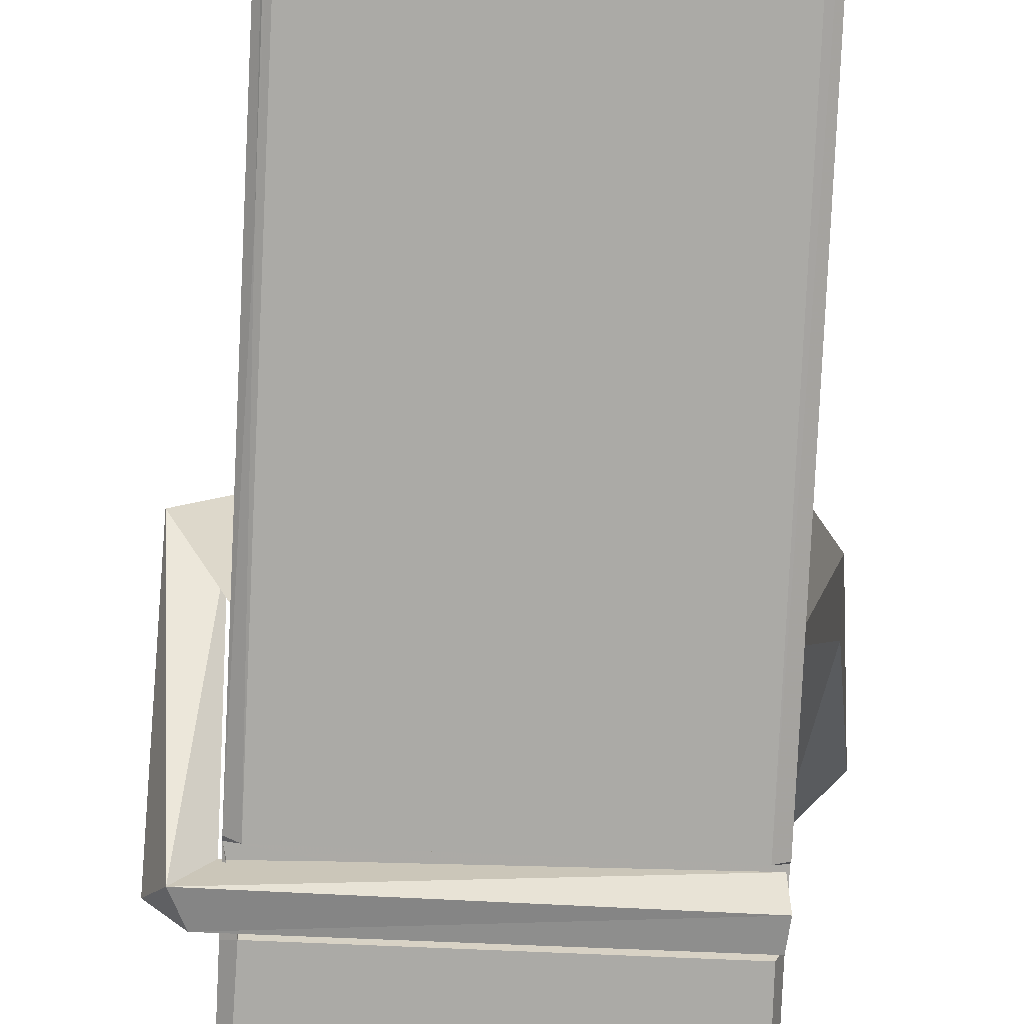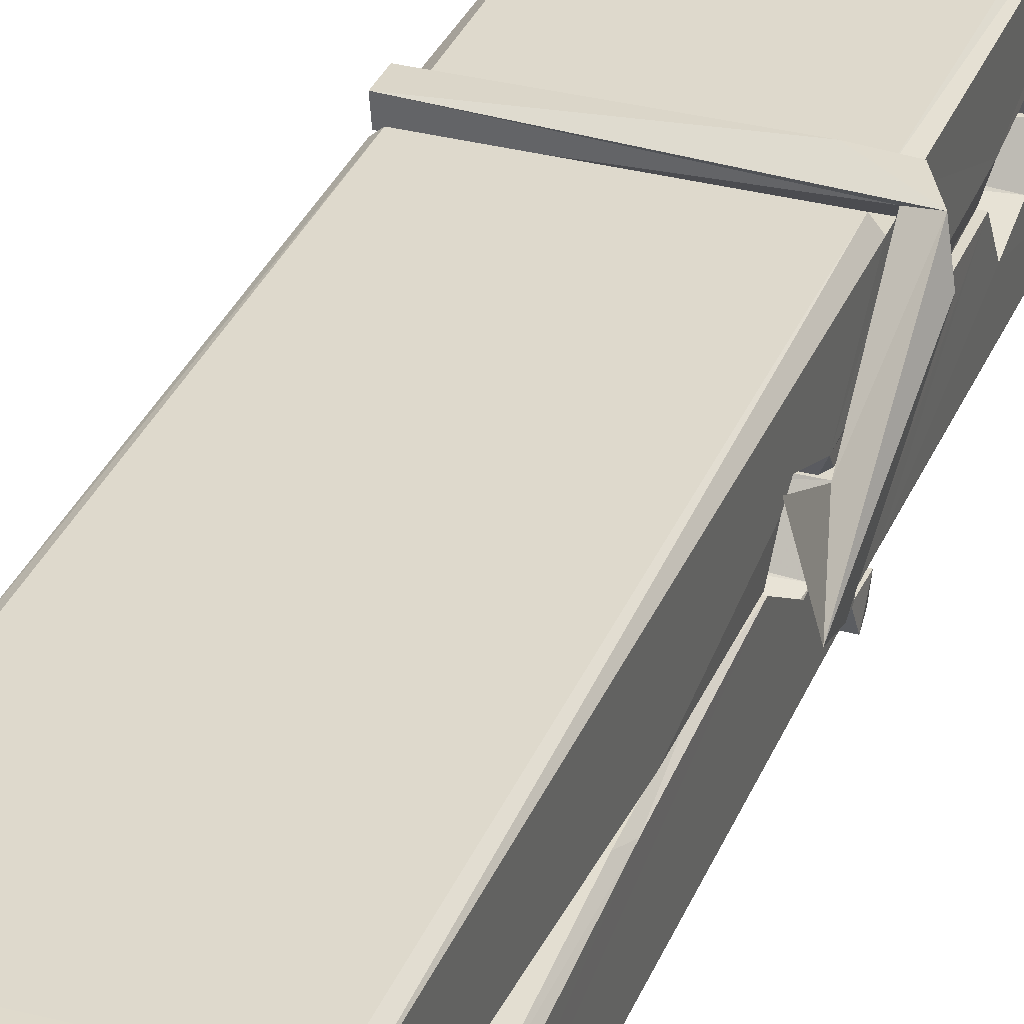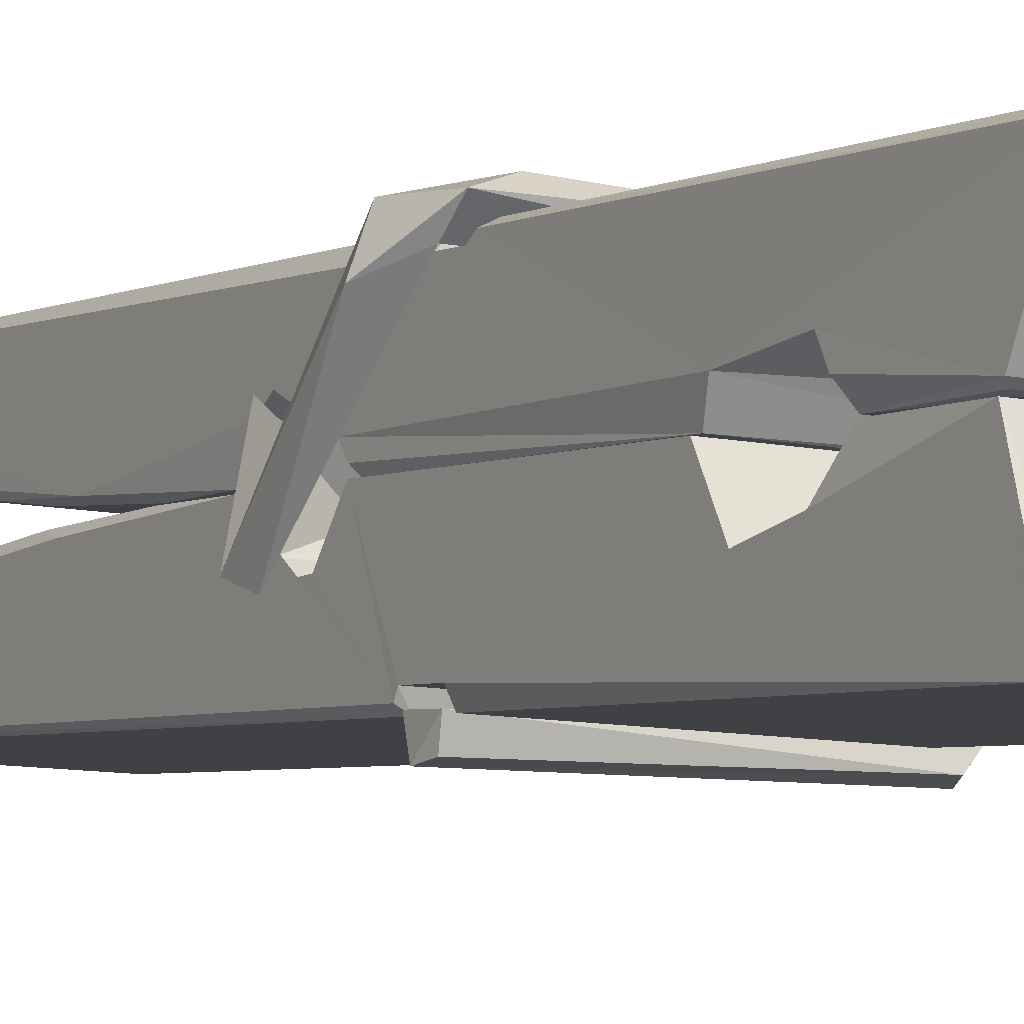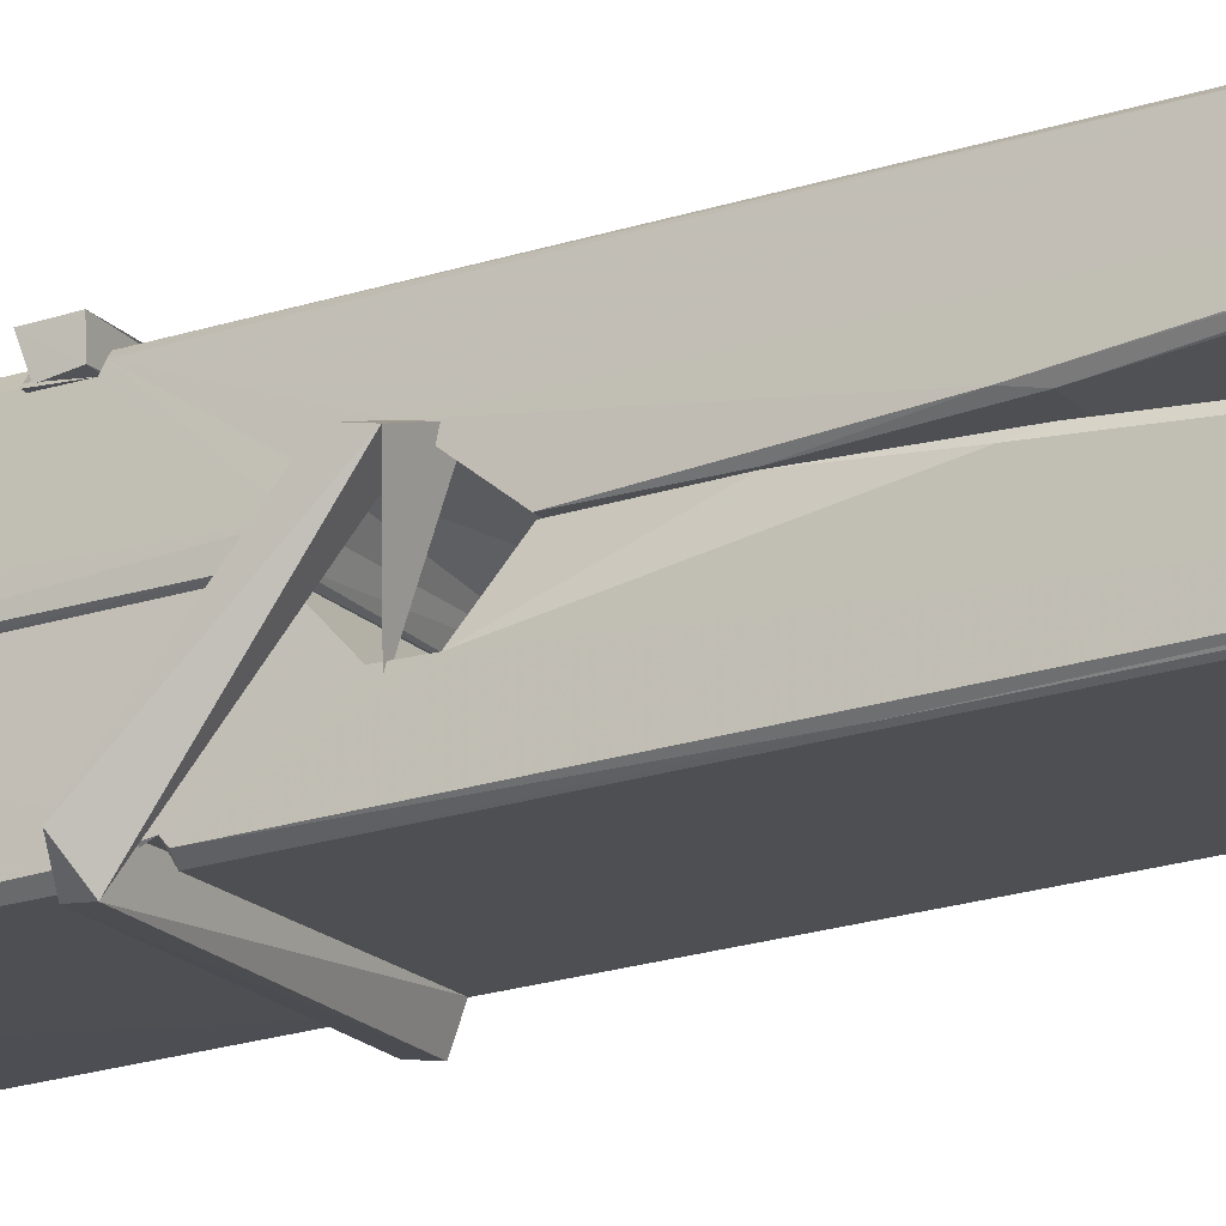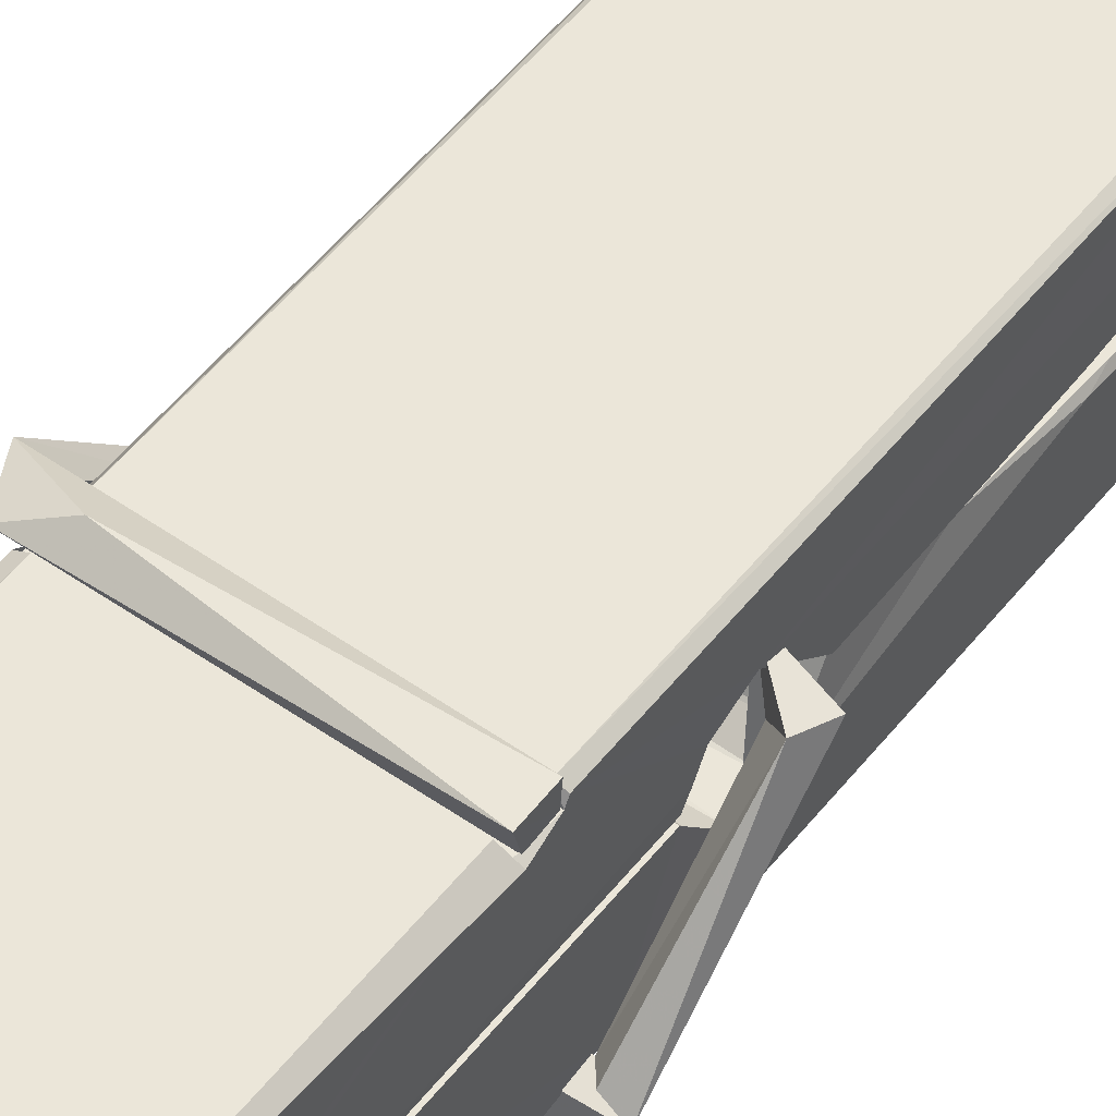
<metadata>
{"format":"obj","ext":"obj","renderer":"f3d","projection":"perspective","resolution":1024,"background":"white","views":[{"elev":-71.7,"azim":178.8,"up":"+Z"},{"elev":35.6,"azim":-159.4,"up":"+Z"},{"elev":-8.4,"azim":-29.0,"up":"+Z"},{"elev":-16.5,"azim":117.3,"up":"+Z"},{"elev":48.8,"azim":39.4,"up":"+Z"}]}
</metadata>
<code>
v 1.814 9.823 -9.181
v 1.977 9.857 -9.24
v 1.815 9.855 -9.241
v 1.819 9.859 -9.242
v 1.802 10.4 -9.197
v 1.804 10.48 -9.184
v 1.801 10.58 -9.167
v 1.806 10.37 -9.202
v 1.959 10.58 -9.166
v 1.8 10.57 -9.124
v 1.8 10.34 -9.203
v 1.793 10.61 -9.16
v 1.974 9.991 -9.231
v 1.807 10.1 -9.162
v 1.804 10.17 -9.208
v 1.811 9.925 -9.227
v 1.811 9.932 -9.215
v 1.81 9.98 -9.218
v 1.975 9.939 -9.213
v 1.97 9.959 -9.206
v 1.815 9.942 -9.208
v 1.969 10.21 -9.189
v 1.964 10.22 -9.193
v 1.803 10.23 -9.196
v 1.804 10.24 -9.215
v 1.967 10.24 -9.216
v 1.812 10.12 -9.156
v 1.954 10.58 -9.168
v 1.956 10.62 -9.162
v 1.96 10.37 -9.204
v 1.969 10.19 -9.199
v 1.968 10.18 -9.219
v 1.969 10.18 -9.21
v 1.968 9.994 -9.234
v 1.975 9.859 -9.242
v 1.972 9.863 -9.243
v 1.975 10.1 -9.167
v 1.814 10.1 -9.158
v 1.954 10.58 -9.125
v 1.956 10.48 -9.186
v 1.804 10.2 -9.188
v 1.813 9.989 -9.233
v 1.82 9.96 -9.205
v 1.975 9.927 -9.236
v 1.808 10.3 -9.211
v 1.962 10.3 -9.212
v 1.803 10.21 -9.189
v 1.794 10.61 -9.125
v 1.801 10.61 -9.122
v 1.958 10.62 -9.123
v 1.962 10.46 -9.137
v 1.971 10.13 -9.161
v 1.971 9.924 -9.239
v 1.978 9.827 -9.183
v 1.974 9.829 -9.178
v 1.819 9.825 -9.177
v 1.812 9.852 -9.239
v 1.964 10.36 -9.202
v 1.974 9.98 -9.214
v 1.809 10.17 -9.22
v 1.964 10.17 -9.221
v 1.971 10.12 -9.165
v 1.804 10.17 -9.216
v 1.971 10.1 -9.164
v 1.966 10.1 -9.159
v 1.816 9.92 -9.238
v 1.806 10.12 -9.164
v 1.807 10.1 -9.166
v 1.966 10.12 -9.157
v 1.796 10.62 -9.217
v 1.974 9.858 -9.245
v 1.803 10.37 -9.21
v 1.8 10.48 -9.212
v 1.958 10.61 -9.221
v 1.957 10.62 -9.254
v 1.964 10.36 -9.216
v 1.962 10.38 -9.212
v 1.959 10.49 -9.214
v 1.799 10.36 -9.215
v 1.809 9.989 -9.234
v 1.974 9.993 -9.235
v 1.975 9.934 -9.255
v 1.809 9.971 -9.265
v 1.808 10.11 -9.292
v 1.973 9.984 -9.256
v 1.807 10.21 -9.249
v 1.964 10.23 -9.239
v 1.81 10.23 -9.235
v 1.968 10.22 -9.248
v 1.803 10.24 -9.216
v 1.804 10.19 -9.245
v 1.968 10.19 -9.242
v 1.968 10.2 -9.248
v 1.965 10.24 -9.218
v 1.805 10.17 -9.221
v 1.798 10.61 -9.257
v 1.958 10.37 -9.211
v 1.974 9.95 -9.266
v 1.964 10.12 -9.294
v 1.962 10.33 -9.277
v 1.952 10.62 -9.258
v 1.951 10.62 -9.229
v 1.955 10.62 -9.218
v 1.955 10.49 -9.214
v 1.803 10.22 -9.245
v 1.974 9.968 -9.267
v 1.81 9.936 -9.259
v 1.812 9.855 -9.243
v 1.805 10.3 -9.212
v 1.963 10.3 -9.213
v 1.964 10.14 -9.292
v 1.792 10.62 -9.254
v 1.798 10.62 -9.252
v 1.955 10.62 -9.256
v 1.969 10.15 -9.287
v 1.97 10.11 -9.289
v 1.977 9.84 -9.313
v 1.819 9.833 -9.304
v 1.805 10.11 -9.284
v 1.793 10.61 -9.22
v 1.974 9.836 -9.31
v 1.811 10.14 -9.29
v 1.805 10.14 -9.287
v 1.969 10.17 -9.222
v 1.805 10.14 -9.282
v 1.816 9.921 -9.239
v 1.812 9.834 -9.312
v 1.969 10.14 -9.284
v 1.964 10.12 -9.285
v 1.806 10.14 -9.289
v 1.971 10.14 -9.283
v 1.978 10.12 -9.3
v 1.806 10.12 -9.291
v 1.993 10.12 -9.285
v 1.807 10.12 -9.304
v 1.805 10.13 -9.305
v 1.974 10.1 -9.15
v 1.972 10.11 -9.165
v 1.972 10.21 -9.206
v 1.787 10.12 -9.151
v 1.967 10.2 -9.256
v 1.957 10.22 -9.187
v 1.811 10.17 -9.233
v 1.803 10.23 -9.189
v 1.79 10.22 -9.243
v 1.791 10.2 -9.252
v 1.781 10.13 -9.174
v 1.802 10.18 -9.214
v 1.826 10.11 -9.142
v 1.802 10.09 -9.151
v 1.8 10.11 -9.165
v 1.972 10.12 -9.162
v 1.803 10.12 -9.154
v 1.973 10.12 -9.148
v 1.991 10.22 -9.197
v 1.987 10.2 -9.192
v 1.981 10.12 -9.277
v 1.985 10.14 -9.303
f 49 29 12
f 8 5 6
f 5 7 6
f 7 40 6
f 40 8 6
f 58 30 29
f 58 29 9
f 12 5 11
f 18 15 42
f 15 63 42
f 20 59 19
f 38 14 1
f 18 43 17
f 18 59 43
f 17 43 21
f 22 23 26
f 41 31 15
f 15 32 60
f 7 5 12
f 50 9 29
f 48 10 49
f 28 12 29
f 28 29 40
f 29 30 40
f 23 24 26
f 22 47 23
f 47 24 23
f 41 22 31
f 18 13 59
f 43 59 20
f 19 17 21
f 21 20 19
f 44 16 19
f 16 17 19
f 54 57 2
f 69 52 51
f 39 51 50
f 28 7 12
f 30 8 40
f 40 7 28
f 25 45 26
f 25 26 24
f 47 22 41
f 31 33 15
f 33 32 15
f 34 13 42
f 42 13 18
f 43 20 21
f 36 35 3
f 36 3 4
f 57 3 2
f 3 35 2
f 10 39 50
f 10 50 49
f 25 11 45
f 11 5 8
f 11 8 45
f 45 8 30
f 26 45 46
f 45 30 46
f 58 22 26
f 26 46 58
f 46 30 58
f 51 39 69
f 39 10 69
f 25 24 11
f 47 67 48
f 67 27 48
f 48 27 10
f 51 9 50
f 22 9 51
f 52 22 51
f 64 37 55
f 55 56 54
f 54 56 1
f 4 3 66
f 36 4 66
f 36 66 53
f 35 36 53
f 35 53 2
f 56 55 38
f 66 3 57
f 1 18 17
f 14 18 1
f 15 18 14
f 47 11 24
f 11 47 48
f 12 11 48
f 49 12 48
f 29 49 50
f 9 22 58
f 31 22 52
f 31 52 33
f 64 19 59
f 19 64 44
f 2 44 64
f 2 64 54
f 57 54 1
f 32 61 60
f 33 13 32
f 62 33 52
f 47 41 15
f 15 60 63
f 60 61 42
f 34 42 61
f 32 13 34
f 32 34 61
f 33 59 13
f 64 59 33
f 38 55 65
f 55 37 65
f 14 68 15
f 60 42 63
f 66 16 44
f 66 44 53
f 2 53 44
f 55 54 64
f 38 1 56
f 17 57 1
f 57 17 16
f 66 57 16
f 15 68 67
f 62 37 64
f 68 37 62
f 68 62 67
f 64 33 62
f 52 69 62
f 67 62 69
f 67 69 27
f 47 15 67
f 69 10 27
f 37 38 65
f 38 37 68
f 68 14 38
f 82 117 71
f 75 76 74
f 76 77 78
f 76 78 74
f 78 103 74
f 73 72 79
f 73 79 120
f 83 85 106
f 83 80 85
f 83 106 98
f 83 98 107
f 106 116 98
f 105 86 91
f 87 94 89
f 112 123 122
f 123 90 105
f 90 88 105
f 70 73 120
f 103 78 104
f 78 77 97
f 78 97 104
f 88 94 87
f 89 86 105
f 105 87 89
f 93 86 89
f 117 116 99
f 115 100 111
f 96 111 101
f 111 100 101
f 100 114 101
f 72 73 104
f 73 70 103
f 73 103 104
f 104 97 72
f 90 109 94
f 94 88 90
f 105 88 87
f 92 91 93
f 91 86 93
f 95 91 92
f 92 124 95
f 95 81 80
f 80 81 85
f 98 82 107
f 107 82 126
f 108 71 118
f 127 121 117
f 114 112 96
f 114 96 101
f 102 103 70
f 72 97 110
f 72 110 109
f 110 94 109
f 97 77 110
f 89 94 110
f 89 110 76
f 110 77 76
f 122 111 96
f 96 112 122
f 79 72 109
f 109 90 79
f 127 84 119
f 113 112 114
f 114 102 113
f 75 102 114
f 75 114 100
f 75 100 115
f 121 127 118
f 126 71 108
f 84 127 117
f 99 84 117
f 127 83 107
f 127 119 83
f 95 123 91
f 91 123 105
f 90 123 112
f 90 112 79
f 112 120 79
f 112 70 120
f 70 112 113
f 70 113 102
f 102 75 103
f 103 75 74
f 76 75 89
f 75 115 89
f 115 93 89
f 81 128 116
f 106 85 81
f 106 81 116
f 98 116 117
f 98 117 82
f 121 71 117
f 71 121 118
f 127 108 118
f 92 93 124
f 93 115 124
f 123 95 125
f 81 95 124
f 128 81 124
f 124 115 128
f 128 115 111
f 111 122 125
f 111 125 128
f 122 123 125
f 80 83 119
f 71 126 82
f 127 107 108
f 107 126 108
f 119 129 128
f 128 125 119
f 80 125 95
f 125 80 119
f 99 116 128
f 99 128 129
f 99 129 119
f 119 84 99
f 131 158 130
f 132 136 158
f 132 134 133
f 130 136 133
f 132 133 135
f 136 132 135
f 130 158 136
f 149 137 154
f 154 152 153
f 155 134 158
f 158 131 139
f 151 148 153
f 147 146 151
f 155 142 156
f 156 142 139
f 155 139 142
f 142 155 141
f 141 155 142
f 145 144 143
f 145 143 144
f 148 145 144
f 144 145 148
f 146 145 148
f 147 145 146
f 146 148 151
f 147 140 145
f 156 139 131
f 134 155 156
f 155 158 139
f 145 140 148
f 147 150 140
f 150 147 151
f 150 149 140
f 140 153 148
f 153 140 154
f 154 140 149
f 151 138 150
f 153 152 151
f 138 152 137
f 137 152 154
f 150 137 149
f 137 150 138
f 138 151 152
f 157 134 156
f 157 156 131
f 157 131 134
f 132 158 134
f 134 131 133
f 131 130 133
f 133 136 135
f 49 29 12
f 8 5 6
f 5 7 6
f 7 40 6
f 40 8 6
f 58 30 29
f 58 29 9
f 12 5 11
f 18 15 42
f 15 63 42
f 20 59 19
f 38 14 1
f 18 43 17
f 18 59 43
f 17 43 21
f 22 23 26
f 41 31 15
f 15 32 60
f 7 5 12
f 50 9 29
f 48 10 49
f 28 12 29
f 28 29 40
f 29 30 40
f 23 24 26
f 22 47 23
f 47 24 23
f 41 22 31
f 18 13 59
f 43 59 20
f 19 17 21
f 21 20 19
f 44 16 19
f 16 17 19
f 54 57 2
f 69 52 51
f 39 51 50
f 28 7 12
f 30 8 40
f 40 7 28
f 25 45 26
f 25 26 24
f 47 22 41
f 31 33 15
f 33 32 15
f 34 13 42
f 42 13 18
f 43 20 21
f 36 35 3
f 36 3 4
f 57 3 2
f 3 35 2
f 10 39 50
f 10 50 49
f 25 11 45
f 11 5 8
f 11 8 45
f 45 8 30
f 26 45 46
f 45 30 46
f 58 22 26
f 26 46 58
f 46 30 58
f 51 39 69
f 39 10 69
f 25 24 11
f 47 67 48
f 67 27 48
f 48 27 10
f 51 9 50
f 22 9 51
f 52 22 51
f 64 37 55
f 55 56 54
f 54 56 1
f 4 3 66
f 36 4 66
f 36 66 53
f 35 36 53
f 35 53 2
f 56 55 38
f 66 3 57
f 1 18 17
f 14 18 1
f 15 18 14
f 47 11 24
f 11 47 48
f 12 11 48
f 49 12 48
f 29 49 50
f 9 22 58
f 31 22 52
f 31 52 33
f 64 19 59
f 19 64 44
f 2 44 64
f 2 64 54
f 57 54 1
f 32 61 60
f 33 13 32
f 62 33 52
f 47 41 15
f 15 60 63
f 60 61 42
f 34 42 61
f 32 13 34
f 32 34 61
f 33 59 13
f 64 59 33
f 38 55 65
f 55 37 65
f 14 68 15
f 60 42 63
f 66 16 44
f 66 44 53
f 2 53 44
f 55 54 64
f 38 1 56
f 17 57 1
f 57 17 16
f 66 57 16
f 15 68 67
f 62 37 64
f 68 37 62
f 68 62 67
f 64 33 62
f 52 69 62
f 67 62 69
f 67 69 27
f 47 15 67
f 69 10 27
f 37 38 65
f 38 37 68
f 68 14 38
f 82 117 71
f 75 76 74
f 76 77 78
f 76 78 74
f 78 103 74
f 73 72 79
f 73 79 120
f 83 85 106
f 83 80 85
f 83 106 98
f 83 98 107
f 106 116 98
f 105 86 91
f 87 94 89
f 112 123 122
f 123 90 105
f 90 88 105
f 70 73 120
f 103 78 104
f 78 77 97
f 78 97 104
f 88 94 87
f 89 86 105
f 105 87 89
f 93 86 89
f 117 116 99
f 115 100 111
f 96 111 101
f 111 100 101
f 100 114 101
f 72 73 104
f 73 70 103
f 73 103 104
f 104 97 72
f 90 109 94
f 94 88 90
f 105 88 87
f 92 91 93
f 91 86 93
f 95 91 92
f 92 124 95
f 95 81 80
f 80 81 85
f 98 82 107
f 107 82 126
f 108 71 118
f 127 121 117
f 114 112 96
f 114 96 101
f 102 103 70
f 72 97 110
f 72 110 109
f 110 94 109
f 97 77 110
f 89 94 110
f 89 110 76
f 110 77 76
f 122 111 96
f 96 112 122
f 79 72 109
f 109 90 79
f 127 84 119
f 113 112 114
f 114 102 113
f 75 102 114
f 75 114 100
f 75 100 115
f 121 127 118
f 126 71 108
f 84 127 117
f 99 84 117
f 127 83 107
f 127 119 83
f 95 123 91
f 91 123 105
f 90 123 112
f 90 112 79
f 112 120 79
f 112 70 120
f 70 112 113
f 70 113 102
f 102 75 103
f 103 75 74
f 76 75 89
f 75 115 89
f 115 93 89
f 81 128 116
f 106 85 81
f 106 81 116
f 98 116 117
f 98 117 82
f 121 71 117
f 71 121 118
f 127 108 118
f 92 93 124
f 93 115 124
f 123 95 125
f 81 95 124
f 128 81 124
f 124 115 128
f 128 115 111
f 111 122 125
f 111 125 128
f 122 123 125
f 80 83 119
f 71 126 82
f 127 107 108
f 107 126 108
f 119 129 128
f 128 125 119
f 80 125 95
f 125 80 119
f 99 116 128
f 99 128 129
f 99 129 119
f 119 84 99
f 131 158 130
f 132 136 158
f 132 134 133
f 130 136 133
f 132 133 135
f 136 132 135
f 130 158 136
f 149 137 154
f 154 152 153
f 155 134 158
f 158 131 139
f 151 148 153
f 147 146 151
f 155 142 156
f 156 142 139
f 155 139 142
f 142 155 141
f 141 155 142
f 145 144 143
f 145 143 144
f 148 145 144
f 144 145 148
f 146 145 148
f 147 145 146
f 146 148 151
f 147 140 145
f 156 139 131
f 134 155 156
f 155 158 139
f 145 140 148
f 147 150 140
f 150 147 151
f 150 149 140
f 140 153 148
f 153 140 154
f 154 140 149
f 151 138 150
f 153 152 151
f 138 152 137
f 137 152 154
f 150 137 149
f 137 150 138
f 138 151 152
f 157 134 156
f 157 156 131
f 157 131 134
f 132 158 134
f 134 131 133
f 131 130 133
f 133 136 135

</code>
